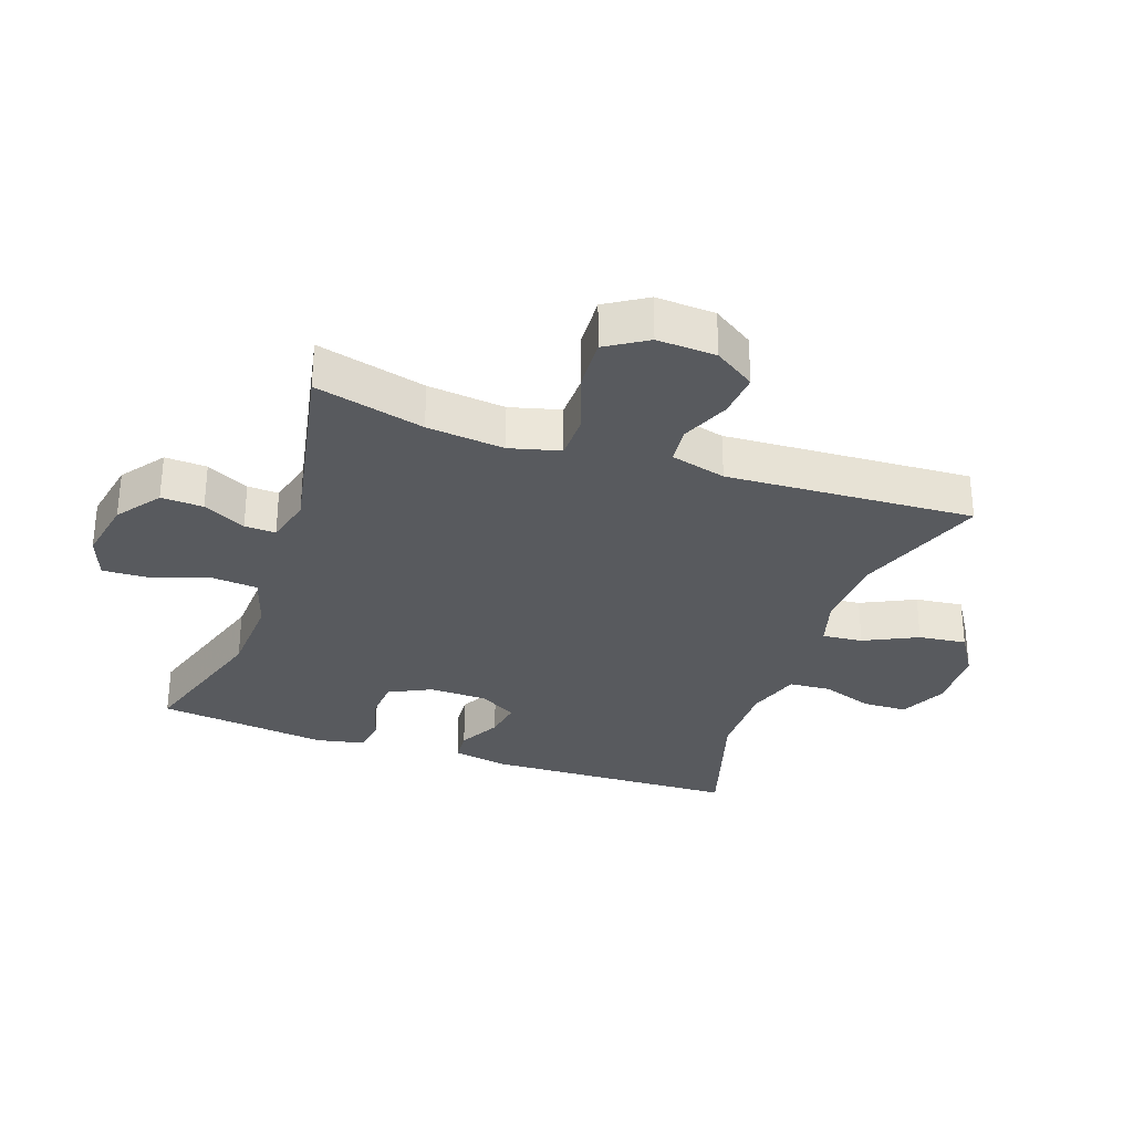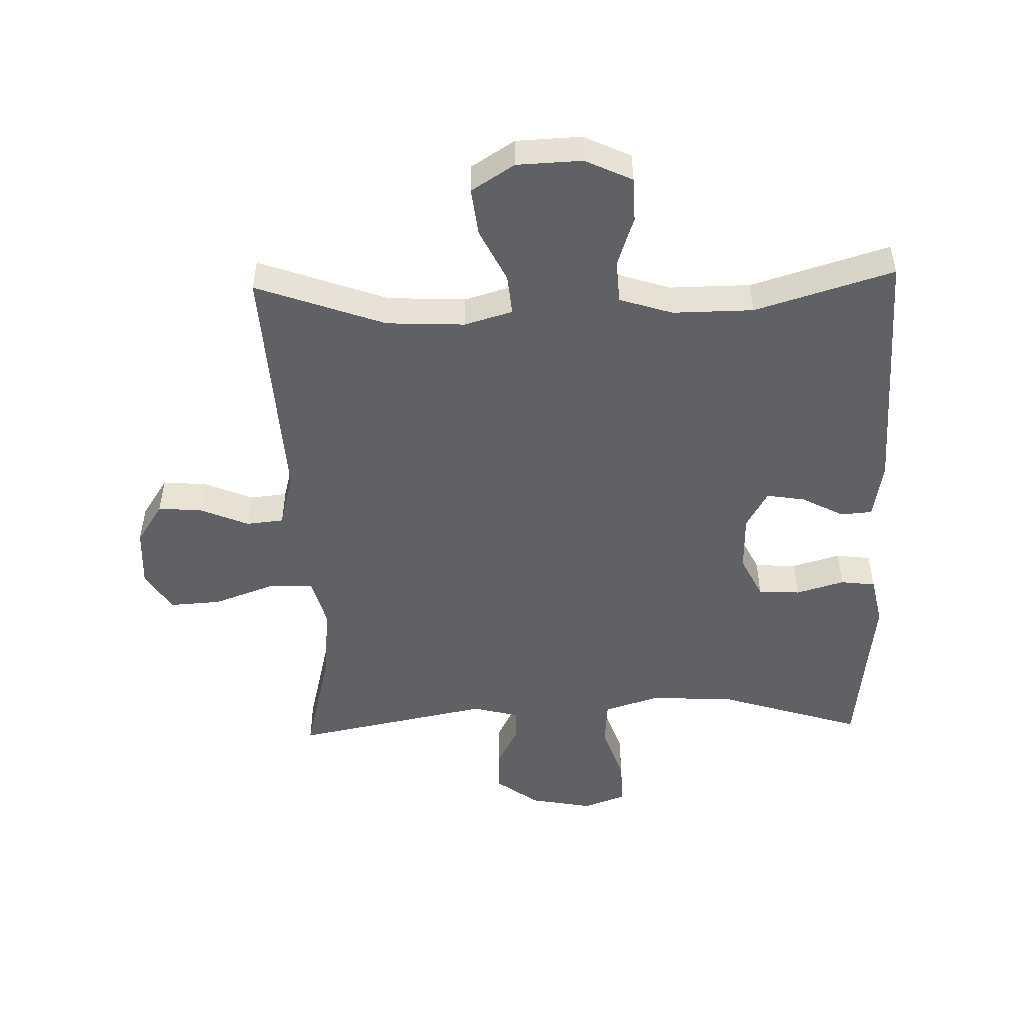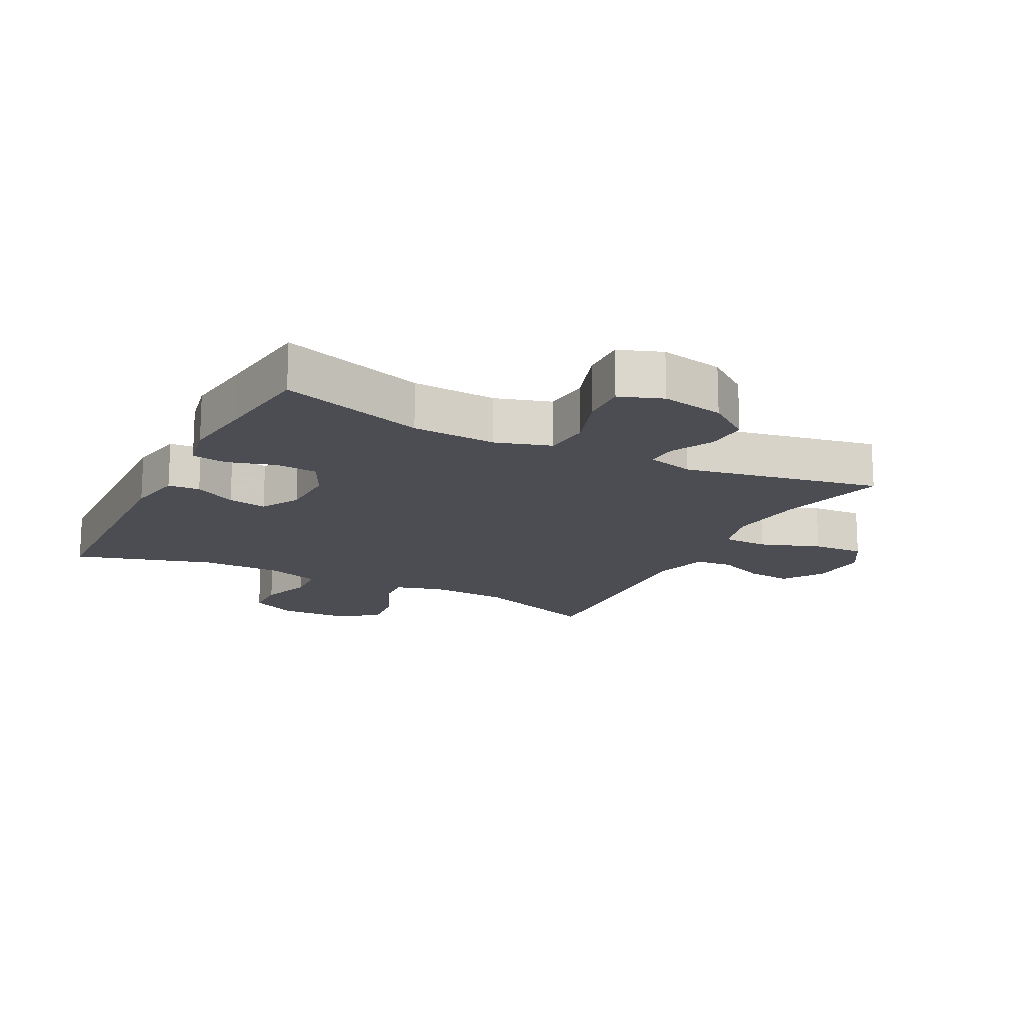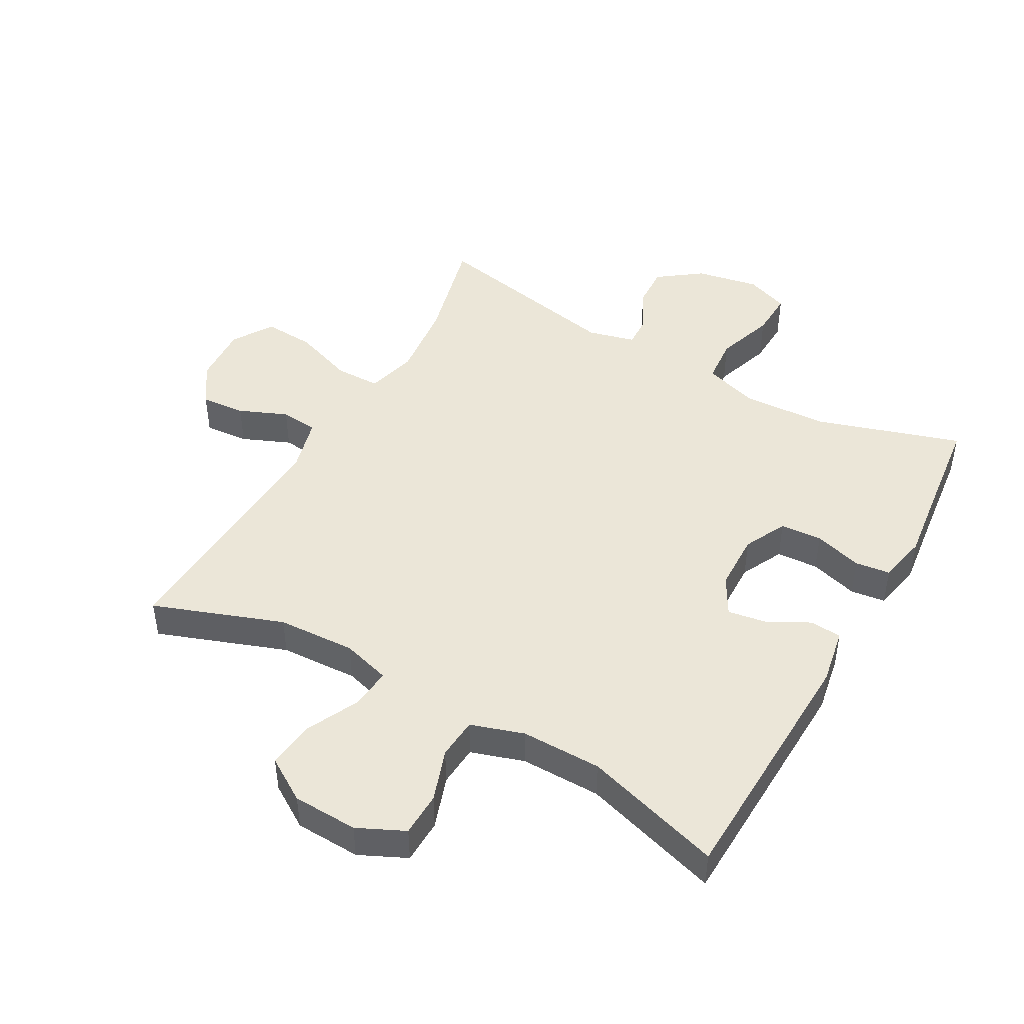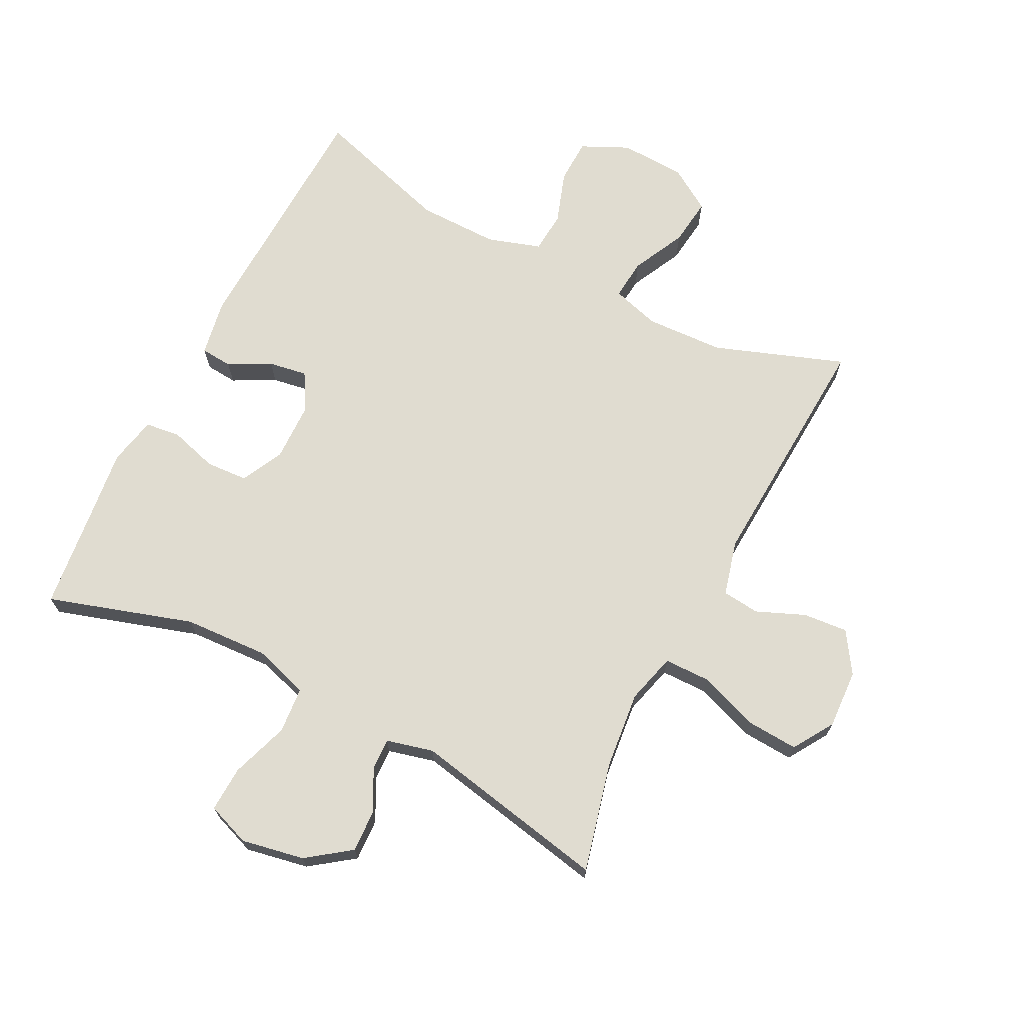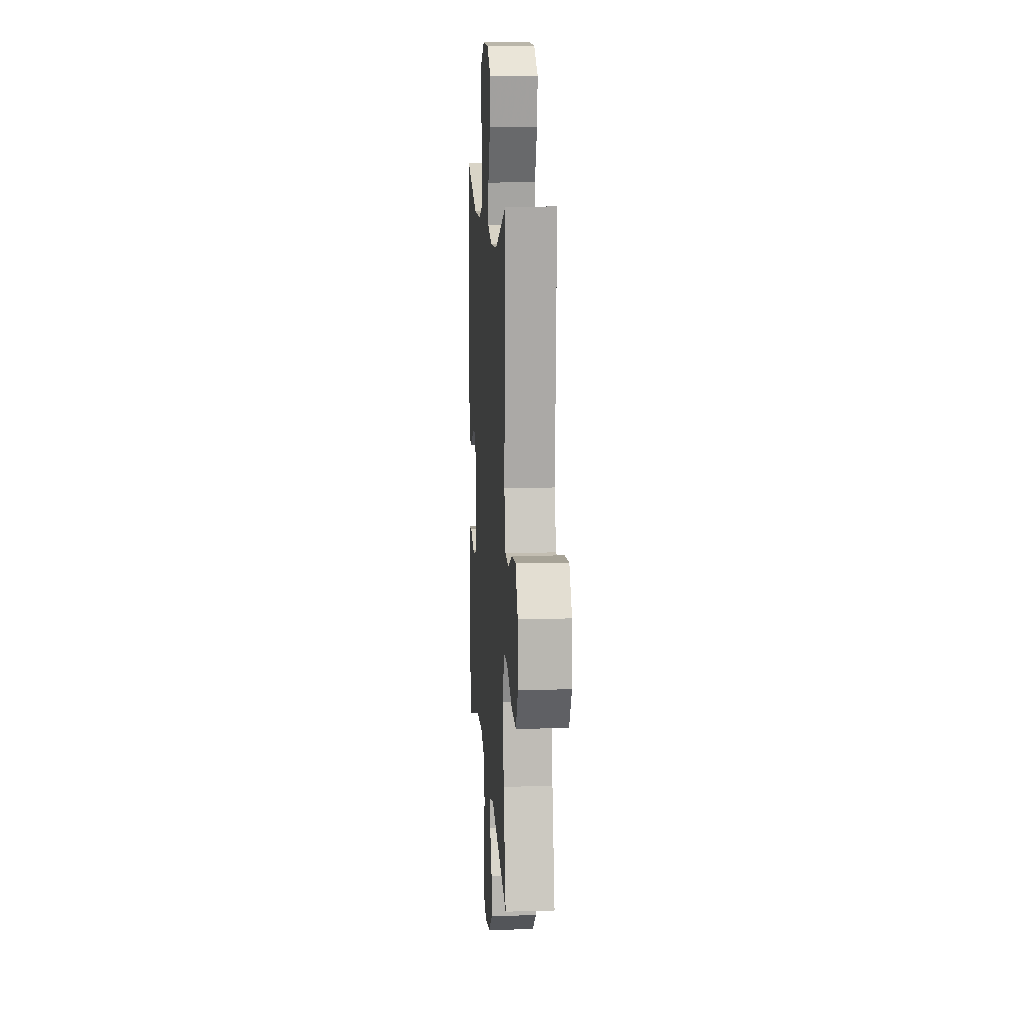
<metadata>
{"format":"obj","ext":"obj","renderer":"f3d","projection":"perspective","resolution":1024,"background":"white","views":[{"elev":-30.8,"azim":-109.3,"up":"+Y"},{"elev":-49.9,"azim":1.7,"up":"+Y"},{"elev":-16.3,"azim":152.7,"up":"+Y"},{"elev":46.3,"azim":29.3,"up":"+Y"},{"elev":69.7,"azim":-152.9,"up":"+Y"},{"elev":11.6,"azim":-93.8,"up":"+Z"}]}
</metadata>
<code>
v 0.5 0.07 0.5
v 0.515 0.07 0.102
v 0.499 0.07 0.013
v 0.449 0.07 0.009
v 0.383 0.07 0.044
v 0.322 0.07 0.054
v 0.288 0.07 -0.006
v 0.286 0.07 -0.097
v 0.319 0.07 -0.164
v 0.385 0.07 -0.168
v 0.461 0.07 -0.146
v 0.516 0.07 -0.153
v 0.532 0.07 -0.23
v 0.518 0.07 -0.345
v 0.5 0.07 -0.5
v 0.272 0.07 -0.428
v 0.139 0.07 -0.421
v 0.052 0.07 -0.448
v 0.046 0.07 -0.521
v 0.077 0.07 -0.612
v 0.08 0.07 -0.684
v 0.012 0.07 -0.709
v -0.087 0.07 -0.69
v -0.155 0.07 -0.64
v -0.152 0.07 -0.574
v -0.118 0.07 -0.507
v -0.116 0.07 -0.458
v -0.19 0.07 -0.439
v -0.5 0.07 -0.5
v -0.457 0.07 -0.328
v -0.444 0.07 -0.206
v -0.465 0.07 -0.127
v -0.537 0.07 -0.126
v -0.632 0.07 -0.16
v -0.713 0.07 -0.165
v -0.753 0.07 -0.101
v -0.748 0.07 -0.008
v -0.706 0.07 0.056
v -0.636 0.07 0.05
v -0.56 0.07 0.018
v -0.501 0.07 0.024
v -0.478 0.07 0.111
v -0.5 0.07 0.5
v -0.296 0.07 0.426
v -0.173 0.07 0.42
v -0.097 0.07 0.442
v -0.103 0.07 0.506
v -0.144 0.07 0.59
v -0.153 0.07 0.665
v -0.085 0.07 0.708
v 0.018 0.07 0.712
v 0.092 0.07 0.677
v 0.094 0.07 0.607
v 0.066 0.07 0.525
v 0.071 0.07 0.46
v 0.155 0.07 0.433
v 0.282 0.07 0.434
v 0.5 0 0.5
v 0.515 0 0.102
v 0.499 0 0.013
v 0.449 0 0.009
v 0.383 0 0.044
v 0.322 0 0.054
v 0.288 0 -0.006
v 0.286 0 -0.097
v 0.319 0 -0.164
v 0.385 0 -0.168
v 0.461 0 -0.146
v 0.516 0 -0.153
v 0.532 0 -0.23
v 0.518 0 -0.345
v 0.5 0 -0.5
v 0.272 0 -0.428
v 0.139 0 -0.421
v 0.052 0 -0.448
v 0.046 0 -0.521
v 0.077 0 -0.612
v 0.08 0 -0.684
v 0.012 0 -0.709
v -0.087 0 -0.69
v -0.155 0 -0.64
v -0.152 0 -0.574
v -0.118 0 -0.507
v -0.116 0 -0.458
v -0.19 0 -0.439
v -0.5 0 -0.5
v -0.457 0 -0.328
v -0.444 0 -0.206
v -0.465 0 -0.127
v -0.537 0 -0.126
v -0.632 0 -0.16
v -0.713 0 -0.165
v -0.753 0 -0.101
v -0.748 0 -0.008
v -0.706 0 0.056
v -0.636 0 0.05
v -0.56 0 0.018
v -0.501 0 0.024
v -0.478 0 0.111
v -0.5 0 0.5
v -0.296 0 0.426
v -0.173 0 0.42
v -0.097 0 0.442
v -0.103 0 0.506
v -0.144 0 0.59
v -0.153 0 0.665
v -0.085 0 0.708
v 0.018 0 0.712
v 0.092 0 0.677
v 0.094 0 0.607
v 0.066 0 0.525
v 0.071 0 0.46
v 0.155 0 0.433
v 0.282 0 0.434
f 52 53 54
f 51 52 54
f 50 51 54
f 49 50 54
f 48 49 54
f 47 48 54
f 46 47 54 55
f 45 46 55 56
f 42 43 44
f 41 42 44 45
f 38 39 40
f 37 38 40
f 36 37 40
f 35 36 40
f 34 35 40
f 33 34 40
f 32 33 40 41
f 45 56 57
f 41 45 57
f 32 41 57
f 31 32 57
f 24 25 26
f 23 24 26
f 22 23 26
f 21 22 26
f 20 21 26
f 19 20 26
f 18 19 26 27
f 17 18 27 28
f 14 15 16
f 14 16 17
f 13 14 17
f 12 13 17
f 11 12 17
f 10 11 17
f 9 10 17 28
f 3 4 5
f 2 3 5
f 1 2 5
f 57 1 5
f 57 5 6
f 57 6 7
f 31 57 7
f 30 31 7
f 28 29 30
f 9 28 30
f 8 9 30
f 7 8 30
f 111 110 109
f 111 109 108
f 111 108 107
f 111 107 106
f 111 106 105
f 111 105 104
f 112 111 104 103
f 113 112 103 102
f 101 100 99
f 102 101 99 98
f 97 96 95
f 97 95 94
f 97 94 93
f 97 93 92
f 97 92 91
f 97 91 90
f 98 97 90 89
f 114 113 102
f 114 102 98
f 114 98 89
f 114 89 88
f 83 82 81
f 83 81 80
f 83 80 79
f 83 79 78
f 83 78 77
f 83 77 76
f 84 83 76 75
f 85 84 75 74
f 73 72 71
f 74 73 71
f 74 71 70
f 74 70 69
f 74 69 68
f 74 68 67
f 85 74 67 66
f 62 61 60
f 62 60 59
f 62 59 58
f 62 58 114
f 63 62 114
f 64 63 114
f 64 114 88
f 64 88 87
f 87 86 85
f 87 85 66
f 87 66 65
f 87 65 64
f 1 58 59 2
f 2 59 60 3
f 3 60 61 4
f 4 61 62 5
f 5 62 63 6
f 6 63 64 7
f 7 64 65 8
f 8 65 66 9
f 9 66 67 10
f 10 67 68 11
f 11 68 69 12
f 12 69 70 13
f 13 70 71 14
f 14 71 72 15
f 15 72 73 16
f 16 73 74 17
f 17 74 75 18
f 18 75 76 19
f 19 76 77 20
f 20 77 78 21
f 21 78 79 22
f 22 79 80 23
f 23 80 81 24
f 24 81 82 25
f 25 82 83 26
f 26 83 84 27
f 27 84 85 28
f 28 85 86 29
f 29 86 87 30
f 30 87 88 31
f 31 88 89 32
f 32 89 90 33
f 33 90 91 34
f 34 91 92 35
f 35 92 93 36
f 36 93 94 37
f 37 94 95 38
f 38 95 96 39
f 39 96 97 40
f 40 97 98 41
f 41 98 99 42
f 42 99 100 43
f 43 100 101 44
f 44 101 102 45
f 45 102 103 46
f 46 103 104 47
f 47 104 105 48
f 48 105 106 49
f 49 106 107 50
f 50 107 108 51
f 51 108 109 52
f 52 109 110 53
f 53 110 111 54
f 54 111 112 55
f 55 112 113 56
f 56 113 114 57
f 57 114 58 1

</code>
